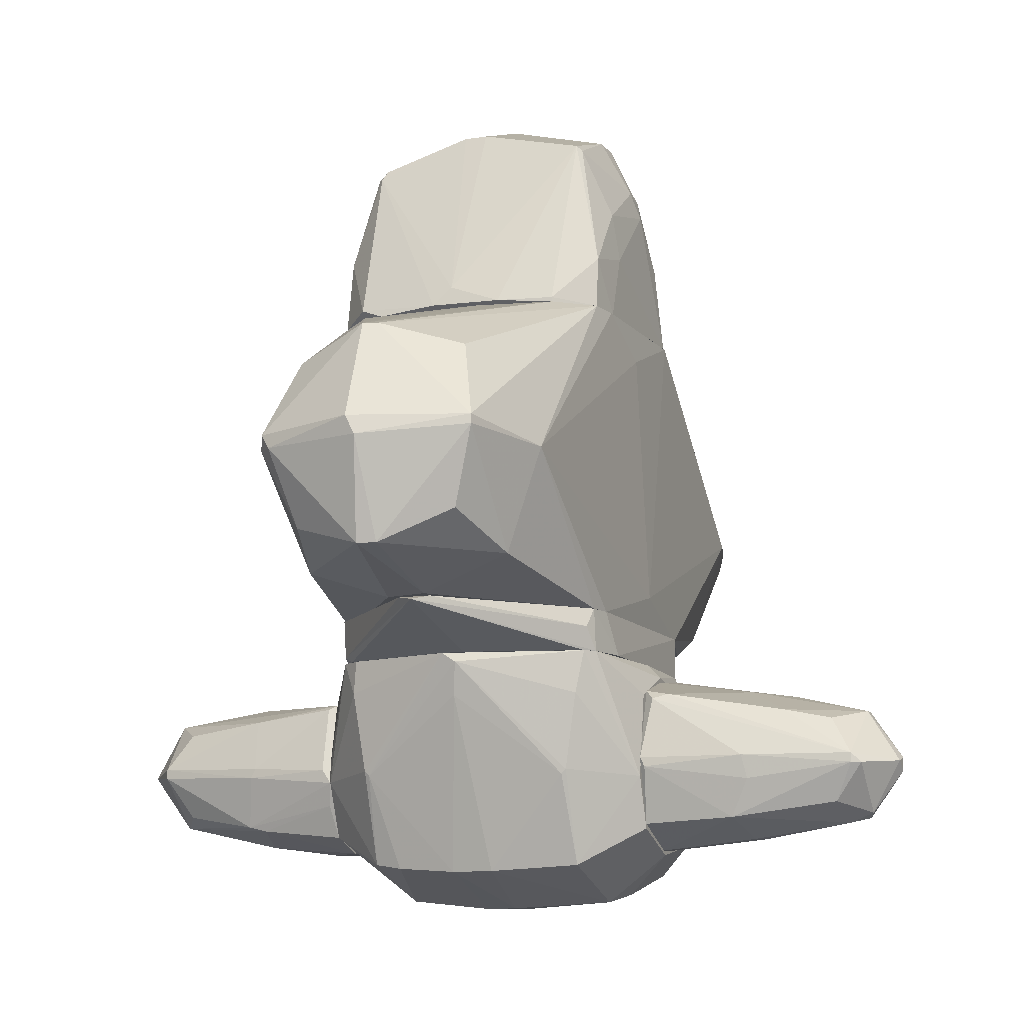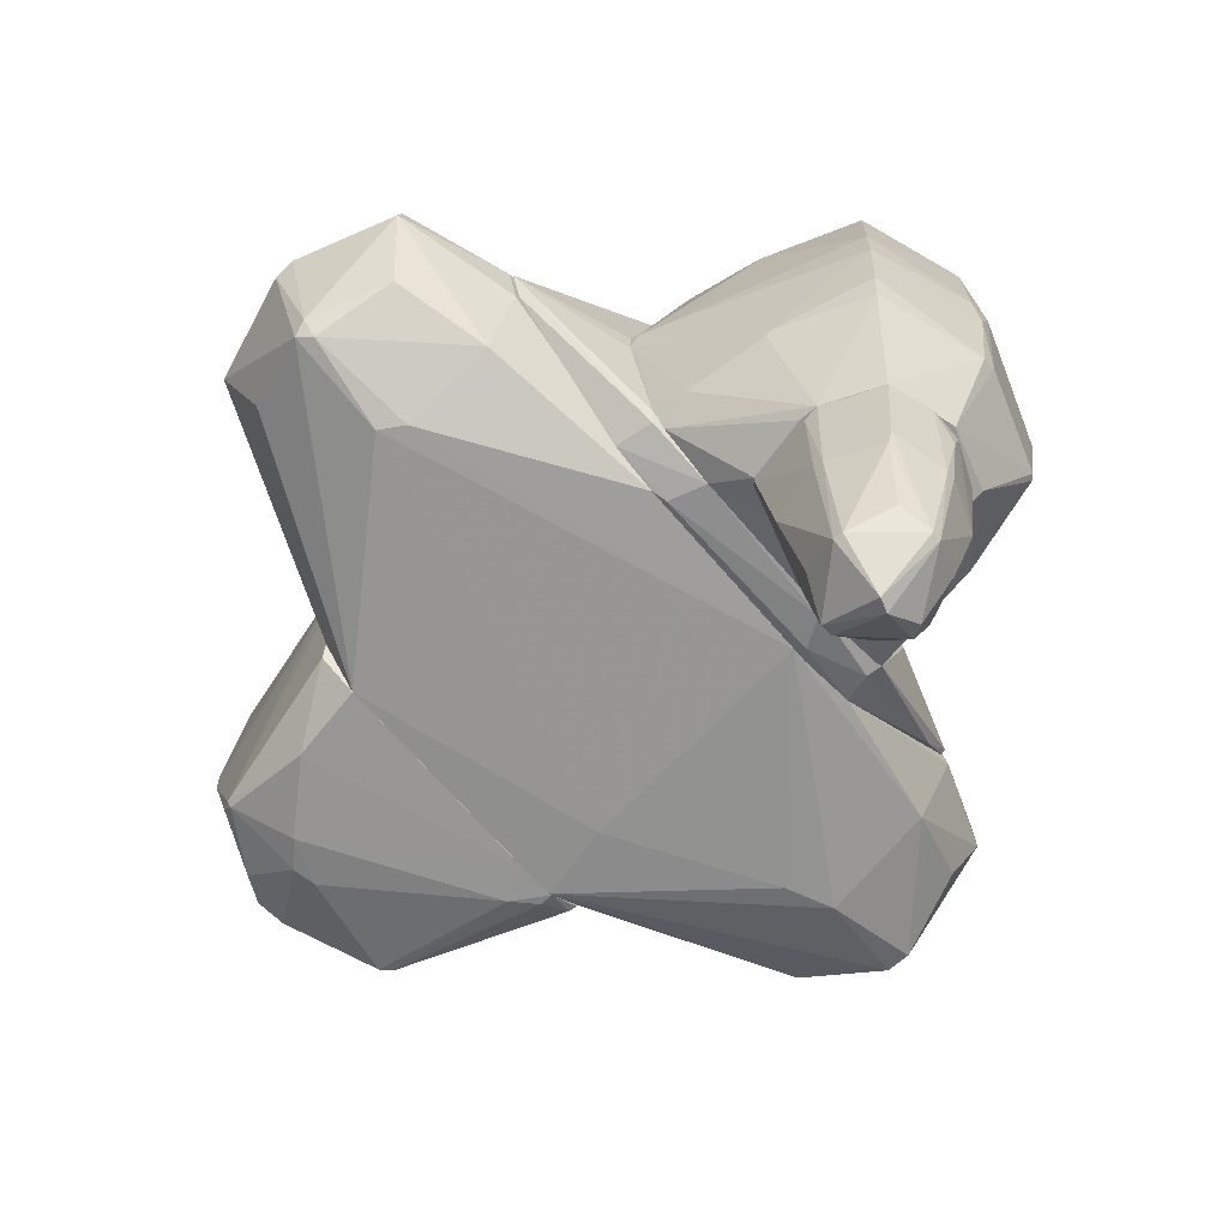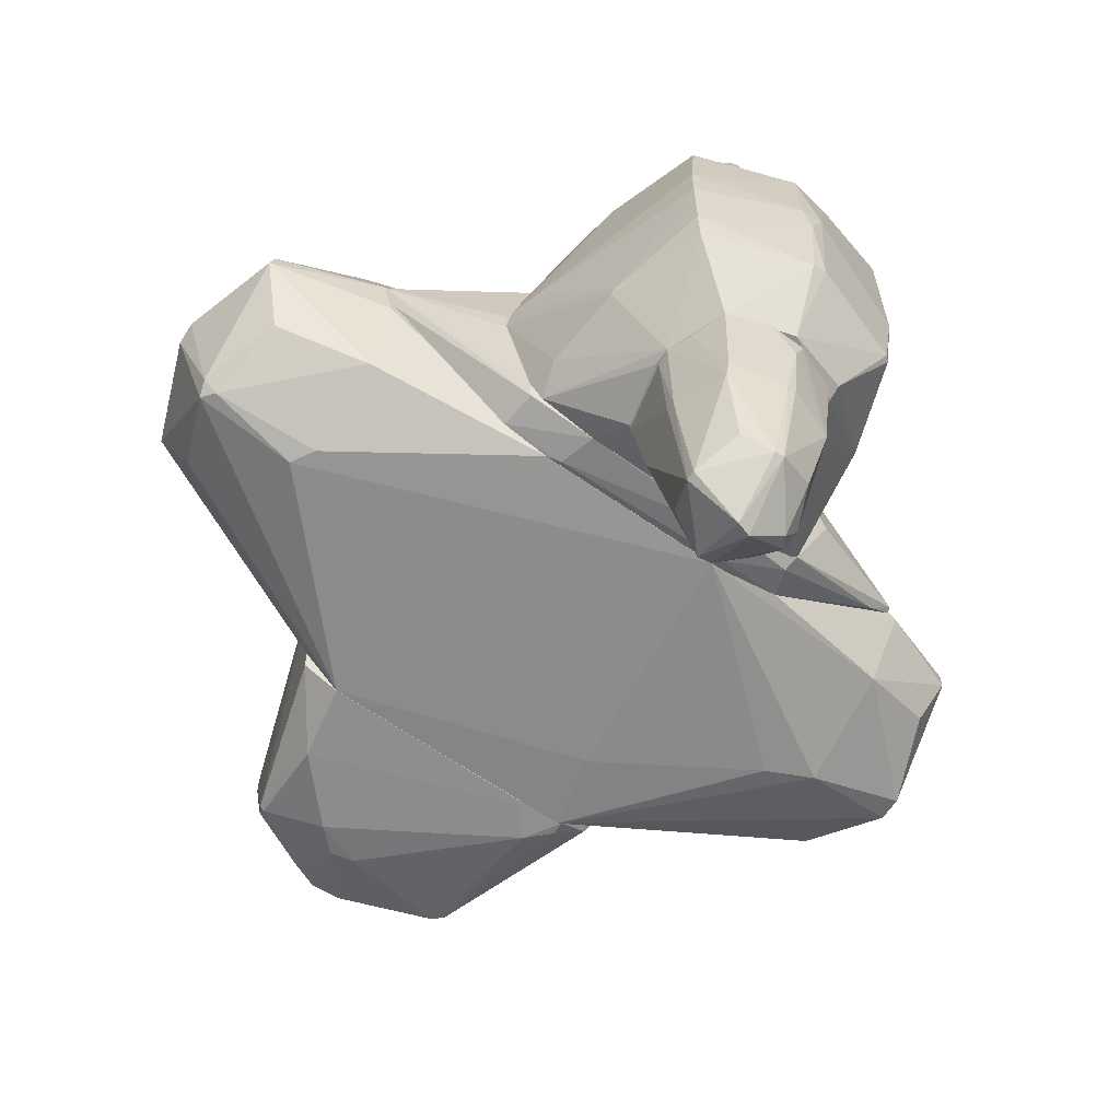
<metadata>
{"format":"obj","ext":"obj","renderer":"f3d","projection":"perspective","resolution":1024,"background":"white","views":[{"elev":-11.1,"azim":-68.7,"up":"+Y"},{"elev":-67.5,"azim":-49.0,"up":"+Z"},{"elev":-64.6,"azim":-34.2,"up":"+Z"}]}
</metadata>
<code>
o convex_0
v 0.03411 -1.234 2.178
v -0.09815 -2.327 1.184
v 0.000955 -2.327 1.184
v -0.065 -2.095 2.741
v -0.6283 -1.698 1.184
v 0.4979 -1.201 1.184
v 0.3986 -1.797 2.675
v 0.4316 -2.227 1.184
v -0.4295 -1.764 2.675
v -0.4626 -1.201 1.184
v -0.4626 -2.128 1.814
v 0.06726 -1.366 2.708
v 0.5643 -1.863 1.217
v 0.03411 -1.698 2.94
v -0.297 -1.433 2.509
v -0.4956 -2.161 1.184
v -0.03197 -1.101 1.317
v 0.3323 -2.128 2.112
v 0.3986 -1.333 2.078
v -0.4956 -1.234 1.35
v -0.03197 -2.261 1.946
v 0.4979 -1.698 2.112
v -0.5619 -1.698 1.913
v 0.000955 -2.128 2.708
v -0.4295 -1.698 2.675
v 0.3986 -1.698 2.675
v -0.3301 -2.029 2.542
v -0.03197 -1.366 2.708
v -0.065 -1.731 2.94
v -0.065 -2.161 2.575
v 0.3323 -1.466 2.542
v 0.2661 -2.062 2.509
v -0.1313 -1.101 1.184
v 0.4979 -1.201 1.251
v 0.03411 -1.797 2.94
v -0.6283 -1.764 1.217
v -0.09815 -1.201 1.88
v 0.5643 -1.731 1.184
v 0.4979 -1.764 2.112
v -0.3631 -1.366 2.178
v -0.5288 -1.267 1.251
v -0.5288 -1.863 1.946
v 0.3654 -2.128 2.012
v -0.3963 -1.764 2.741
v -0.09815 -2.261 1.88
v 0.1335 -1.201 1.88
v 0.4647 -2.161 1.217
f 39 43 47
f 3 2 5
f 3 5 6
f 3 6 8
f 6 5 10
f 5 2 16
f 2 11 16
f 1 12 19
f 2 3 21
f 3 8 21
f 8 18 21
f 21 18 24
f 23 9 25
f 14 7 26
f 12 14 26
f 7 22 26
f 22 19 26
f 9 11 27
f 12 1 28
f 14 12 28
f 15 25 28
f 28 25 29
f 14 28 29
f 24 4 30
f 21 24 30
f 4 27 30
f 27 11 30
f 19 12 31
f 12 26 31
f 26 19 31
f 7 24 32
f 24 18 32
f 6 10 33
f 17 6 33
f 10 20 33
f 6 17 34
f 19 22 34
f 7 14 35
f 4 24 35
f 24 7 35
f 29 4 35
f 14 29 35
f 5 16 36
f 16 11 36
f 23 5 36
f 1 17 37
f 28 1 37
f 17 33 37
f 33 20 37
f 8 6 38
f 13 8 38
f 22 13 38
f 6 34 38
f 34 22 38
f 13 22 39
f 22 7 39
f 25 15 40
f 20 25 40
f 15 28 40
f 28 37 40
f 37 20 40
f 10 5 41
f 20 10 41
f 5 23 41
f 25 20 41
f 23 25 41
f 11 9 42
f 9 23 42
f 36 11 42
f 23 36 42
f 18 8 43
f 7 32 43
f 32 18 43
f 39 7 43
f 25 9 44
f 27 4 44
f 9 27 44
f 29 25 44
f 4 29 44
f 11 2 45
f 2 21 45
f 30 11 45
f 21 30 45
f 17 1 46
f 1 19 46
f 34 17 46
f 19 34 46
f 8 13 47
f 13 39 47
f 43 8 47
o convex_1
v 0.2662 2.245 1.018
v 0.5311 1.582 -1.035
v 0.5311 1.615 -1.035
v -1.224 1.582 -0.6045
v -0.1975 3.139 -0.7371
v -0.9263 1.582 0.9852
v 1.293 1.582 0.02467
v -0.7938 2.874 0.7865
v 0.763 3.072 0.02446
v 0.6966 2.774 -0.8366
v 1.028 1.582 0.8196
v -0.8267 2.774 -0.8033
v 0.1004 3.106 0.7532
v -0.8599 2.112 -1.002
v 0.6634 2.808 0.7863
v 1.127 1.648 -0.8033
v -0.06492 3.304 0.02446
v -0.7938 3.04 -0.1077
v -1.224 1.615 0.3227
v -0.2969 2.708 -0.969
v -0.9593 1.582 -1.002
v -0.1311 2.675 0.9852
v 0.4317 1.582 1.052
v 0.7298 1.814 -1.035
v -1.158 1.582 0.7201
v -1.224 1.748 -0.04152
v -0.8931 1.946 0.9852
v 0.001496 3.106 -0.7702
v 0.6966 2.907 -0.6709
v -0.8599 2.774 -0.7702
v -1.191 1.648 -0.7702
v 0.8954 1.582 -1.002
v 0.0342 3.304 -0.04152
v -0.1311 3.106 0.7532
v 0.9947 1.781 0.8196
v 1.293 1.615 -0.04152
v 0.6966 2.841 0.6872
v -0.4956 2.046 1.018
v -0.4627 2.542 -1.002
v -0.7938 3.04 0.05776
v 0.001496 2.509 1.018
v 1.293 1.615 0.02467
v -0.5618 2.377 0.9852
v 0.6305 2.841 -0.8366
v -0.8267 2.841 -0.7371
v 0.3323 2.178 1.018
v 1.161 1.615 -0.7371
v -0.6614 1.582 1.018
v -0.1311 2.675 -0.969
v 0.6634 3.106 -0.04152
v 0.0342 3.205 0.4551
v -0.7605 2.841 0.8196
v 0.8954 1.681 -1.002
v -0.06492 3.304 -0.07462
v -1.258 1.615 -0.1739
v -0.06492 3.172 -0.6378
v 0.1336 2.675 0.9521
v -0.3963 3.04 -0.7702
v 0.9286 2.046 0.7865
v 0.763 3.072 -0.008428
v 0.6634 2.874 0.6872
v -1.158 1.615 0.7201
v 1.127 1.715 -0.7371
f 76 107 110
f 53 51 54
f 53 54 58
f 50 49 68
f 54 51 68
f 61 50 68
f 49 50 71
f 51 53 72
f 66 55 73
f 67 52 75
f 59 61 77
f 73 65 77
f 68 51 78
f 61 68 78
f 77 61 78
f 68 49 79
f 54 68 79
f 49 71 79
f 64 55 81
f 69 60 81
f 70 58 82
f 50 61 86
f 61 59 86
f 59 67 86
f 71 50 86
f 55 64 87
f 64 65 87
f 73 55 87
f 65 73 87
f 70 48 88
f 85 70 88
f 58 54 89
f 82 58 89
f 54 83 89
f 83 56 89
f 56 84 89
f 74 85 90
f 88 69 90
f 85 88 90
f 57 71 91
f 67 75 91
f 76 57 91
f 75 76 91
f 59 77 92
f 77 65 92
f 48 70 93
f 82 62 93
f 70 82 93
f 54 79 94
f 79 63 94
f 83 54 94
f 53 58 95
f 58 70 95
f 74 53 95
f 70 85 95
f 85 74 95
f 86 67 96
f 71 86 96
f 91 71 96
f 67 91 96
f 80 56 97
f 60 56 98
f 56 80 98
f 80 64 98
f 64 81 98
f 81 60 98
f 55 74 99
f 81 55 99
f 69 81 99
f 90 69 99
f 74 90 99
f 57 63 100
f 71 57 100
f 63 79 100
f 79 71 100
f 52 65 101
f 65 64 101
f 64 80 101
f 51 72 102
f 72 66 102
f 66 73 102
f 73 77 102
f 77 78 102
f 78 51 102
f 75 52 103
f 76 75 103
f 97 76 103
f 80 97 103
f 52 101 103
f 101 80 103
f 62 60 104
f 60 69 104
f 88 48 104
f 69 88 104
f 48 93 104
f 93 62 104
f 65 52 105
f 52 67 105
f 67 59 105
f 59 92 105
f 92 65 105
f 62 82 106
f 84 62 106
f 82 89 106
f 89 84 106
f 56 83 107
f 97 56 107
f 76 97 107
f 56 60 108
f 60 62 108
f 84 56 108
f 62 84 108
f 55 66 109
f 72 53 109
f 66 72 109
f 74 55 109
f 53 74 109
f 63 57 110
f 57 76 110
f 94 63 110
f 83 94 110
f 107 83 110
o convex_2
v -0.5289 -1.963 -1.3
v 0.5312 -1.631 -1.267
v 0.5312 -1.764 -1.267
v 0.03408 -1.631 -3.023
v -0.4626 -1.201 -1.267
v 0.03408 -2.294 -1.499
v 0.3987 -1.168 -1.334
v -0.3963 -1.698 -2.758
v -0.06504 -1.267 -2.791
v 0.3655 -1.698 -2.691
v -0.06504 -2.062 -2.725
v 0.3987 -2.161 -1.267
v -0.4294 -2.194 -1.267
v 0.3655 -2.095 -1.996
v 0.266 -1.4 -2.625
v -0.5951 -1.698 -1.334
v -0.3963 -2.095 -2.029
v -0.4294 -1.3 -1.963
v -0.06504 -1.168 -2.062
v 0.266 -1.963 -2.592
v 0.4318 -1.201 -1.267
v -0.03197 -2.228 -1.996
v -0.5289 -1.731 -1.963
v 0.03408 -1.267 -2.758
v 0.3323 -1.598 -2.791
v -0.3963 -1.631 -2.758
v -0.1313 -2.294 -1.267
v 0.4649 -1.665 -2.029
v -0.06504 -1.665 -3.023
v -0.2969 -1.366 -2.592
v -0.2306 -1.168 -1.267
v 0.001 -2.062 -2.725
v 0.266 -1.698 -2.857
v -0.2638 -1.996 -2.592
v -0.5951 -1.797 -1.267
v -0.4957 -1.234 -1.334
v 0.3655 -1.234 -1.764
v -0.5289 -1.665 -1.93
v 0.1003 -2.294 -1.3
v 0.03408 -2.228 -1.963
v -0.3963 -2.128 -1.897
f 132 137 151
f 113 112 115
f 113 115 122
f 122 115 123
f 113 122 124
f 115 119 128
f 119 115 129
f 120 124 130
f 115 112 131
f 118 127 133
f 114 119 134
f 129 117 134
f 119 129 134
f 114 134 135
f 134 125 135
f 118 133 136
f 122 123 137
f 132 116 137
f 112 113 138
f 113 124 138
f 124 120 138
f 131 112 138
f 120 135 138
f 135 131 138
f 119 114 139
f 121 118 139
f 118 136 139
f 136 119 139
f 128 119 140
f 119 136 140
f 136 128 140
f 129 115 141
f 117 129 141
f 115 131 141
f 131 117 141
f 130 124 142
f 132 121 142
f 139 114 142
f 121 139 142
f 120 130 143
f 135 120 143
f 114 135 143
f 142 114 143
f 130 142 143
f 118 121 144
f 127 118 144
f 121 127 144
f 111 123 145
f 123 115 145
f 127 111 145
f 126 133 145
f 133 127 145
f 115 128 146
f 145 115 146
f 126 145 146
f 117 131 147
f 125 134 147
f 134 117 147
f 131 135 147
f 135 125 147
f 133 126 148
f 128 136 148
f 136 133 148
f 146 128 148
f 126 146 148
f 116 124 149
f 124 122 149
f 137 116 149
f 122 137 149
f 124 116 150
f 116 132 150
f 142 124 150
f 132 142 150
f 123 111 151
f 127 121 151
f 111 127 151
f 121 132 151
f 137 123 151
o convex_3
v 0.8292 -1.996 0.9852
v -0.595 -1.797 -1.267
v -0.595 -1.665 -1.267
v -1.059 -0.969 0.919
v 1.061 -0.969 -0.9359
v -0.03172 -2.725 -0.2069
v -0.7607 -2.459 0.7534
v 1.094 -0.969 0.8527
v -1.092 -0.969 -0.8363
v 0.763 -2.393 -0.8032
v -0.7607 -2.426 -0.8032
v 0.4648 -2.261 1.184
v 0.8292 -2.426 0.8859
v 0.0343 -2.327 -1.267
v -1.291 -1.035 0.02466
v 1.293 -1.002 -0.07445
v -0.5287 -1.234 1.184
v 0.3985 -1.168 -1.267
v -0.4956 -2.194 1.184
v -0.06485 -2.691 0.7534
v 0.4316 -1.168 1.184
v 0.4648 -2.095 -1.267
v -0.8269 -2.493 -0.1738
v -0.03172 -2.658 -0.8032
v -0.595 -0.969 -1.101
v -0.9926 -1.764 -0.8032
v 0.7961 -2.459 -0.24
v -0.9926 -1.797 0.7534
v -0.1311 -0.9688 1.085
v 0.9618 -1.764 -0.8363
v -0.4293 -2.194 -1.267
v -0.4956 -1.234 -1.267
v 0.5973 -1.863 1.184
v 0.06718 -2.725 0.05777
v -0.06485 -2.36 1.184
v 0.4979 -0.9688 -1.167
v -0.8269 -2.493 0.124
v -0.6281 -1.83 1.184
v 0.7961 -2.459 0.8859
v 0.5642 -1.731 -1.267
v -0.9926 -0.969 -0.9688
v 0.06718 -2.658 -0.7701
v 1.094 -1.201 0.7863
v -1.291 -0.969 -0.07445
v 0.6304 -0.969 1.051
v -0.1311 -1.068 1.184
v -0.9926 -0.969 0.9852
v -0.09799 -2.725 0.02466
v -1.059 -1.267 0.8527
v 1.028 -1.83 0.02442
v 0.2328 -2.625 0.8196
v 1.293 -0.969 -0.008698
v 0.9949 -0.969 -1.002
v 0.7298 -2.426 -0.8032
v -0.7938 -2.459 -0.6043
v -1.059 -1.201 -0.8694
v 0.4648 -2.194 -1.234
v 0.4979 -1.201 1.184
v -1.224 -1.267 -0.008458
v 0.8292 -2.261 -0.6707
v 0.8292 -2.393 0.919
v -0.2305 -1.168 -1.267
v -0.9926 -1.83 0.7203
v -0.9926 -1.797 -0.7701
f 174 210 215
f 153 154 165
f 165 154 169
f 163 168 170
f 168 163 172
f 165 169 173
f 153 162 177
f 156 167 181
f 162 153 182
f 153 165 182
f 165 175 182
f 175 162 182
f 169 154 183
f 152 159 184
f 172 163 184
f 170 158 186
f 163 170 186
f 158 171 186
f 180 159 187
f 160 180 187
f 171 158 188
f 158 170 189
f 170 168 189
f 179 158 189
f 178 164 190
f 185 178 190
f 173 169 191
f 156 181 191
f 181 173 191
f 154 153 192
f 183 154 192
f 176 183 192
f 160 187 192
f 187 176 192
f 157 175 193
f 175 165 193
f 185 157 193
f 178 185 193
f 166 155 195
f 155 180 195
f 180 160 195
f 159 180 196
f 196 180 197
f 168 172 197
f 172 196 197
f 180 155 198
f 155 189 198
f 189 168 198
f 197 180 198
f 168 197 198
f 174 157 199
f 157 185 199
f 185 171 199
f 171 188 199
f 188 174 199
f 155 166 200
f 166 179 200
f 189 155 200
f 179 189 200
f 167 164 201
f 164 178 201
f 171 185 202
f 163 186 202
f 186 171 202
f 190 163 202
f 185 190 202
f 167 156 203
f 164 167 203
f 156 187 203
f 187 159 203
f 159 194 203
f 194 164 203
f 187 156 204
f 169 187 204
f 156 191 204
f 191 169 204
f 161 178 205
f 193 165 205
f 178 193 205
f 157 174 206
f 175 157 206
f 162 175 206
f 153 177 207
f 192 153 207
f 160 192 207
f 195 160 207
f 177 195 207
f 165 173 208
f 181 161 208
f 173 181 208
f 161 205 208
f 205 165 208
f 184 159 209
f 172 184 209
f 159 196 209
f 196 172 209
f 174 188 210
f 178 161 211
f 181 167 211
f 161 181 211
f 167 201 211
f 201 178 211
f 159 152 212
f 152 184 212
f 184 163 212
f 163 190 212
f 190 164 212
f 194 159 212
f 164 194 212
f 169 183 213
f 183 176 213
f 187 169 213
f 176 187 213
f 179 166 214
f 158 179 214
f 188 158 214
f 166 210 214
f 210 188 214
f 177 162 215
f 166 195 215
f 195 177 215
f 206 174 215
f 162 206 215
f 210 166 215
o convex_4
v 0.5308 -0.737 1.052
v 0.4648 -0.9688 -1.168
v 0.4648 -0.9357 -1.168
v -2.086 -0.7039 0.02442
v -0.9924 -0.9688 0.9851
v 2.154 -0.6708 -0.04184
v 1.094 -0.9688 0.8528
v -0.7608 -0.6708 -1.035
v -1.092 -0.9688 -0.8694
v -1.026 -0.6708 0.9851
v 1.094 -0.6708 -0.9691
v 1.061 -0.9688 -0.9359
v 1.425 -0.6708 0.7866
v 1.392 -0.9688 -0.07443
v -1.29 -0.9688 0.0909
v -1.986 -0.6708 -0.1075
v 0.6304 -0.9688 1.052
v -0.5952 -0.9688 -1.101
v -1.092 -0.6708 -0.9359
v 2.154 -0.7039 -0.0086
v 0.6636 -0.6708 -1.102
v -0.6944 -0.9688 1.051
v 0.6304 -0.6708 1.052
v -1.059 -0.9357 -0.9359
v -0.6612 -0.7039 -1.068
v 1.028 -0.8694 -1.002
v -0.86 -0.6708 1.018
v -1.092 -0.8032 0.9521
v -1.059 -0.9688 0.9189
v -1.29 -0.9688 -0.1075
v 1.955 -0.7039 -0.2402
v -1.986 -0.6708 0.1239
v 1.624 -0.7039 0.5878
v 0.5972 -0.737 -1.135
f 226 241 249
f 220 217 222
f 217 220 224
f 221 223 225
f 223 221 226
f 222 217 227
f 221 225 228
f 222 227 229
f 224 220 230
f 225 223 231
f 220 222 232
f 222 228 232
f 218 217 233
f 217 224 233
f 231 223 234
f 221 228 235
f 222 229 235
f 229 227 235
f 223 226 236
f 225 220 237
f 232 216 237
f 220 232 237
f 228 225 238
f 216 232 238
f 232 228 238
f 237 216 238
f 224 219 239
f 219 231 239
f 233 224 239
f 234 233 239
f 231 234 239
f 218 233 240
f 233 234 240
f 234 223 240
f 223 236 240
f 227 217 241
f 225 237 242
f 238 225 242
f 237 238 242
f 219 220 243
f 220 225 243
f 220 219 244
f 219 230 244
f 230 220 244
f 219 224 245
f 230 219 245
f 224 230 245
f 226 221 246
f 221 235 246
f 235 227 246
f 241 226 246
f 227 241 246
f 231 219 247
f 225 231 247
f 219 243 247
f 243 225 247
f 228 222 248
f 222 235 248
f 235 228 248
f 217 218 249
f 236 226 249
f 218 240 249
f 240 236 249
f 241 217 249
o convex_5
v -2.086 -0.6707 0.1239
v 1.392 1.582 0.02462
v 1.591 1.516 0.02462
v 0.5638 -0.6707 -1.101
v 2.055 -0.4718 0.7532
v -2.748 1.085 0.0575
v -0.6945 1.582 1.018
v -0.9594 1.582 -1.002
v 2.817 0.3895 -0.7701
v -2.748 0.2572 -0.8032
v -1.026 -0.6707 0.985
v 2.751 0.3564 0.8196
v -2.781 0.3233 0.7534
v 0.8622 1.582 -1.035
v 2.221 -0.6707 -0.07443
v 0.4648 1.582 1.051
v 2.783 1.085 0.02441
v 0.7297 -0.6707 1.018
v -0.7607 -0.6707 -1.035
v -2.847 -0.4387 -0.04134
v 2.817 -0.4385 -0.07443
v 2.088 -0.4718 -0.8032
v 2.121 0.2902 -1.035
v -2.119 0.3233 -1.002
v -2.086 0.2902 0.9852
v 2.055 0.2902 1.018
v 3.049 0.3231 0.0908
v -3.046 0.3895 -0.04134
v -2.119 -0.4387 0.7534
v -2.616 0.886 -0.5714
v 2.055 1.085 0.7863
v -1.158 1.582 0.7201
v -2.02 -0.4718 -0.7703
v 0.03403 -0.4387 1.051
v -2.483 0.9524 0.5875
v 1.061 1.582 0.7863
v 2.552 0.9193 -0.6045
v -1.224 1.582 -0.737
v 2.651 -0.306 0.4883
v 0.7297 1.052 -1.068
v 2.817 0.2239 -0.7701
v -0.926 1.582 0.985
v -2.814 0.3564 -0.7703
v -2.781 1.085 -0.04134
v 1.16 1.582 -0.7701
v -0.2303 1.317 1.052
v -2.648 -0.2729 -0.5714
v -2.648 -0.2068 0.5875
v 1.524 -0.6707 0.7863
v -2.02 -0.6707 -0.1739
v 2.817 -0.4385 0.0575
v 1.79 0.4228 -1.068
v 2.585 0.9193 0.5547
v 2.651 -0.306 -0.5383
v -2.781 0.3895 0.7534
v 1.094 -0.6707 -0.9689
v -1.258 1.582 0.157
v 2.751 0.2239 0.7863
v 3.049 0.3564 -0.04155
v -2.814 -0.4387 0.09059
v -3.046 0.2572 0.02462
v -0.8597 -0.6707 1.018
v -2.019 0.1577 -1.002
v -2.847 0.2572 -0.7039
f 310 277 313
f 256 251 257
f 250 253 260
f 257 251 263
f 260 253 264
f 251 256 265
f 260 264 267
f 253 250 268
f 270 264 271
f 263 258 272
f 271 253 272
f 261 265 275
f 267 254 275
f 266 261 276
f 250 260 278
f 274 262 278
f 260 274 278
f 265 261 280
f 256 257 281
f 275 265 283
f 267 275 283
f 252 251 285
f 251 265 285
f 266 252 285
f 265 280 285
f 280 266 285
f 258 263 286
f 266 258 286
f 257 279 287
f 281 257 287
f 257 263 289
f 253 273 289
f 273 257 289
f 272 258 290
f 271 272 290
f 274 256 291
f 281 255 291
f 256 281 291
f 255 284 291
f 257 273 292
f 273 259 292
f 279 257 292
f 279 292 293
f 277 255 293
f 255 281 293
f 287 279 293
f 292 277 293
f 251 252 294
f 263 251 294
f 252 266 294
f 286 263 294
f 266 286 294
f 265 256 295
f 256 274 295
f 283 265 295
f 274 283 295
f 259 282 296
f 282 269 296
f 278 262 297
f 254 267 298
f 267 264 298
f 268 250 299
f 250 269 299
f 282 268 299
f 269 282 299
f 264 270 300
f 270 276 300
f 288 254 300
f 254 298 300
f 298 264 300
f 272 253 301
f 263 272 301
f 289 263 301
f 253 289 301
f 261 266 302
f 280 261 302
f 266 280 302
f 270 271 303
f 290 270 303
f 271 290 303
f 262 274 304
f 255 277 304
f 284 255 304
f 274 291 304
f 291 284 304
f 264 253 305
f 253 271 305
f 271 264 305
f 281 287 306
f 293 281 306
f 287 293 306
f 275 254 307
f 261 275 307
f 276 261 307
f 254 288 307
f 300 276 307
f 288 300 307
f 258 266 308
f 266 276 308
f 276 270 308
f 270 290 308
f 290 258 308
f 269 250 309
f 250 278 309
f 297 262 309
f 278 297 309
f 262 304 310
f 304 277 310
f 269 309 310
f 309 262 310
f 260 267 311
f 274 260 311
f 267 283 311
f 283 274 311
f 253 268 312
f 273 253 312
f 259 273 312
f 268 282 312
f 282 259 312
f 292 259 313
f 277 292 313
f 259 296 313
f 296 269 313
f 269 310 313

</code>
